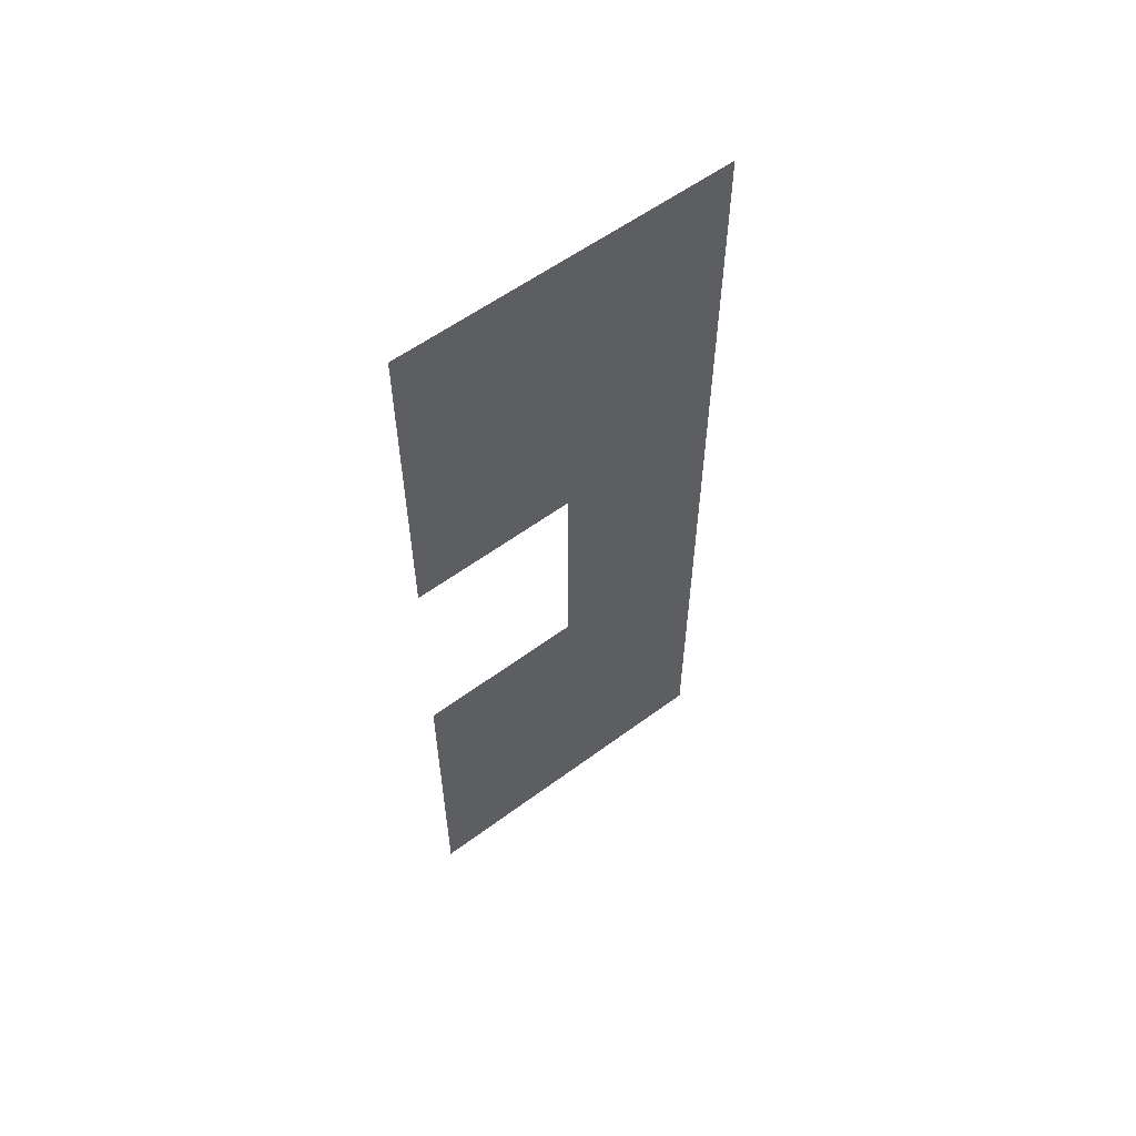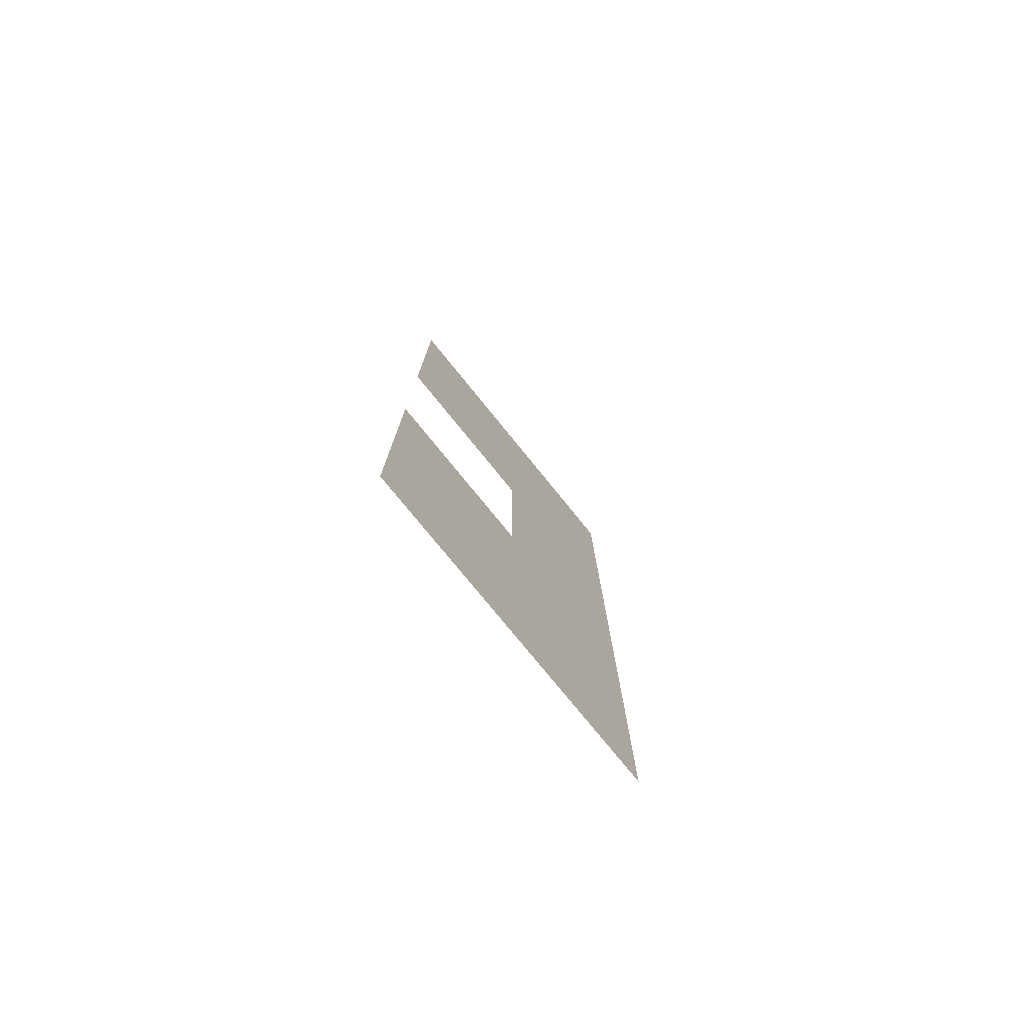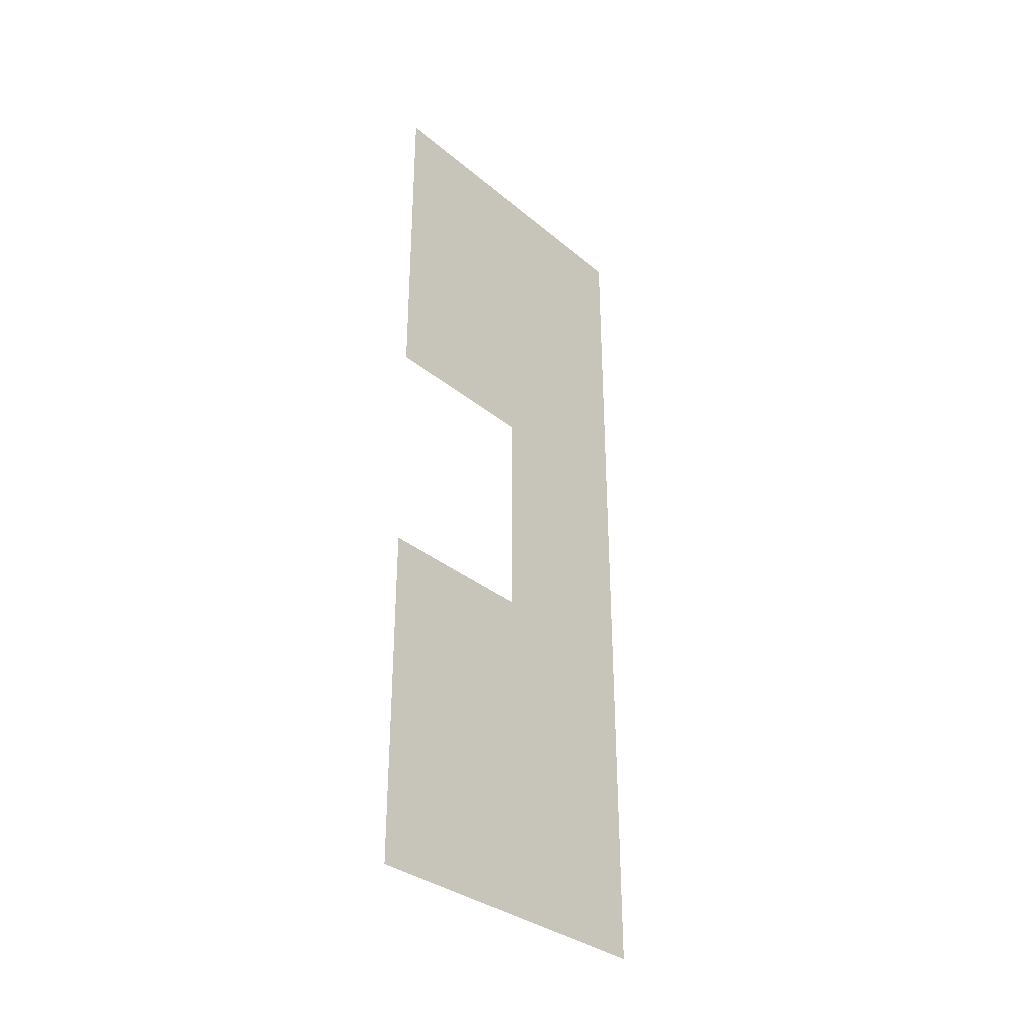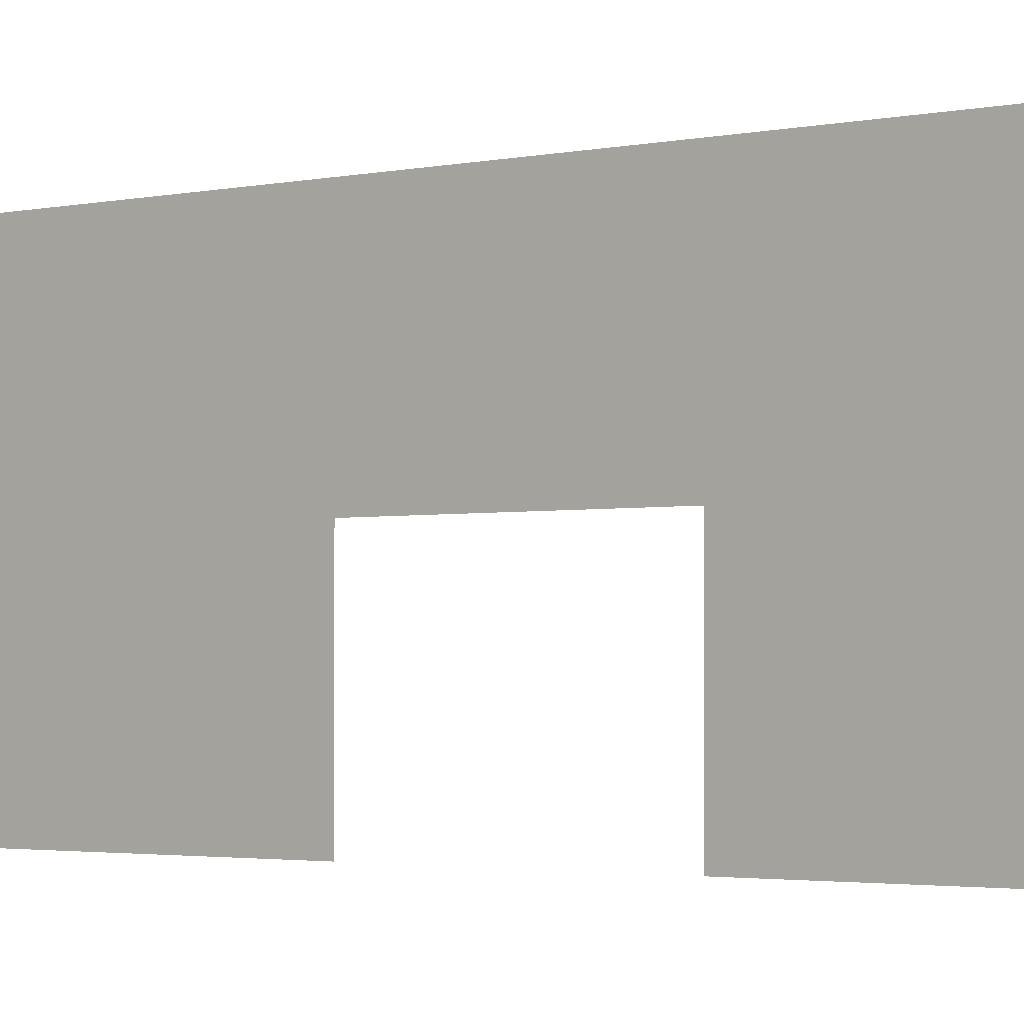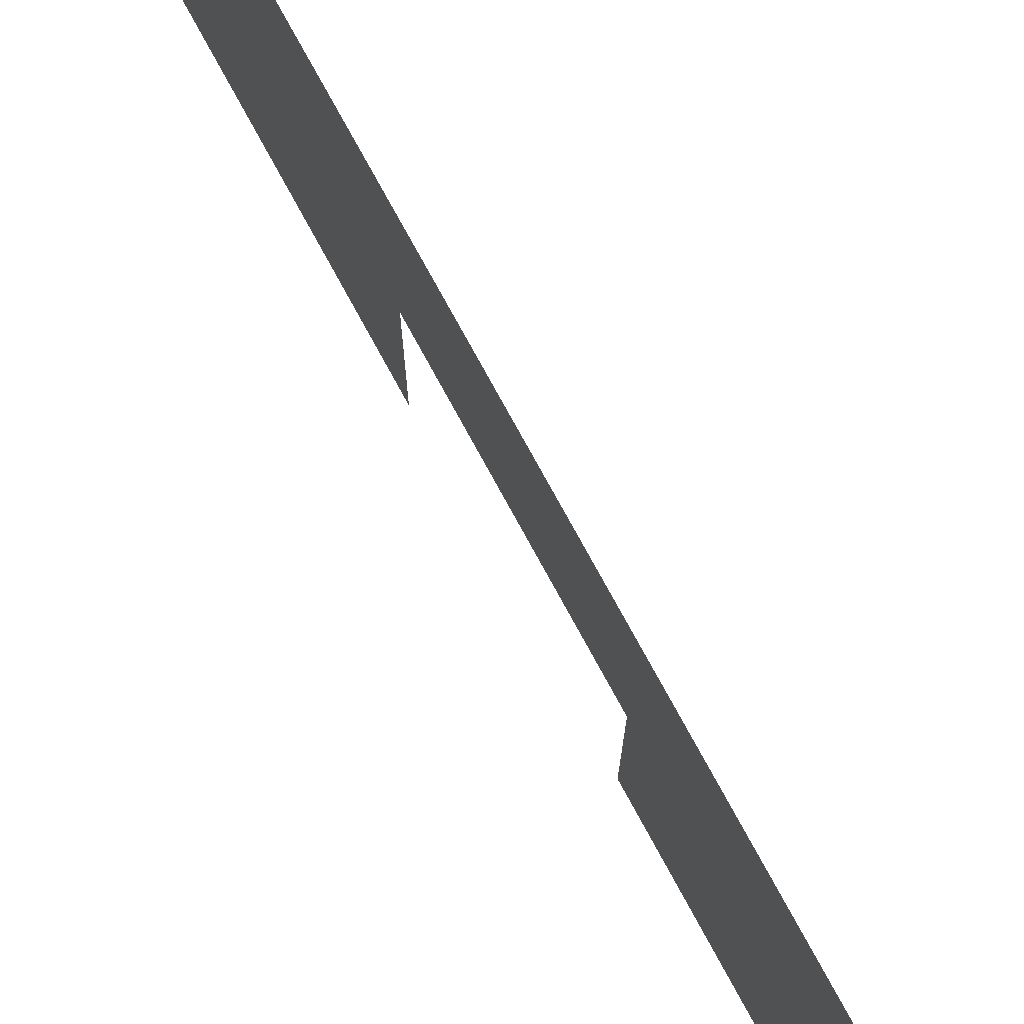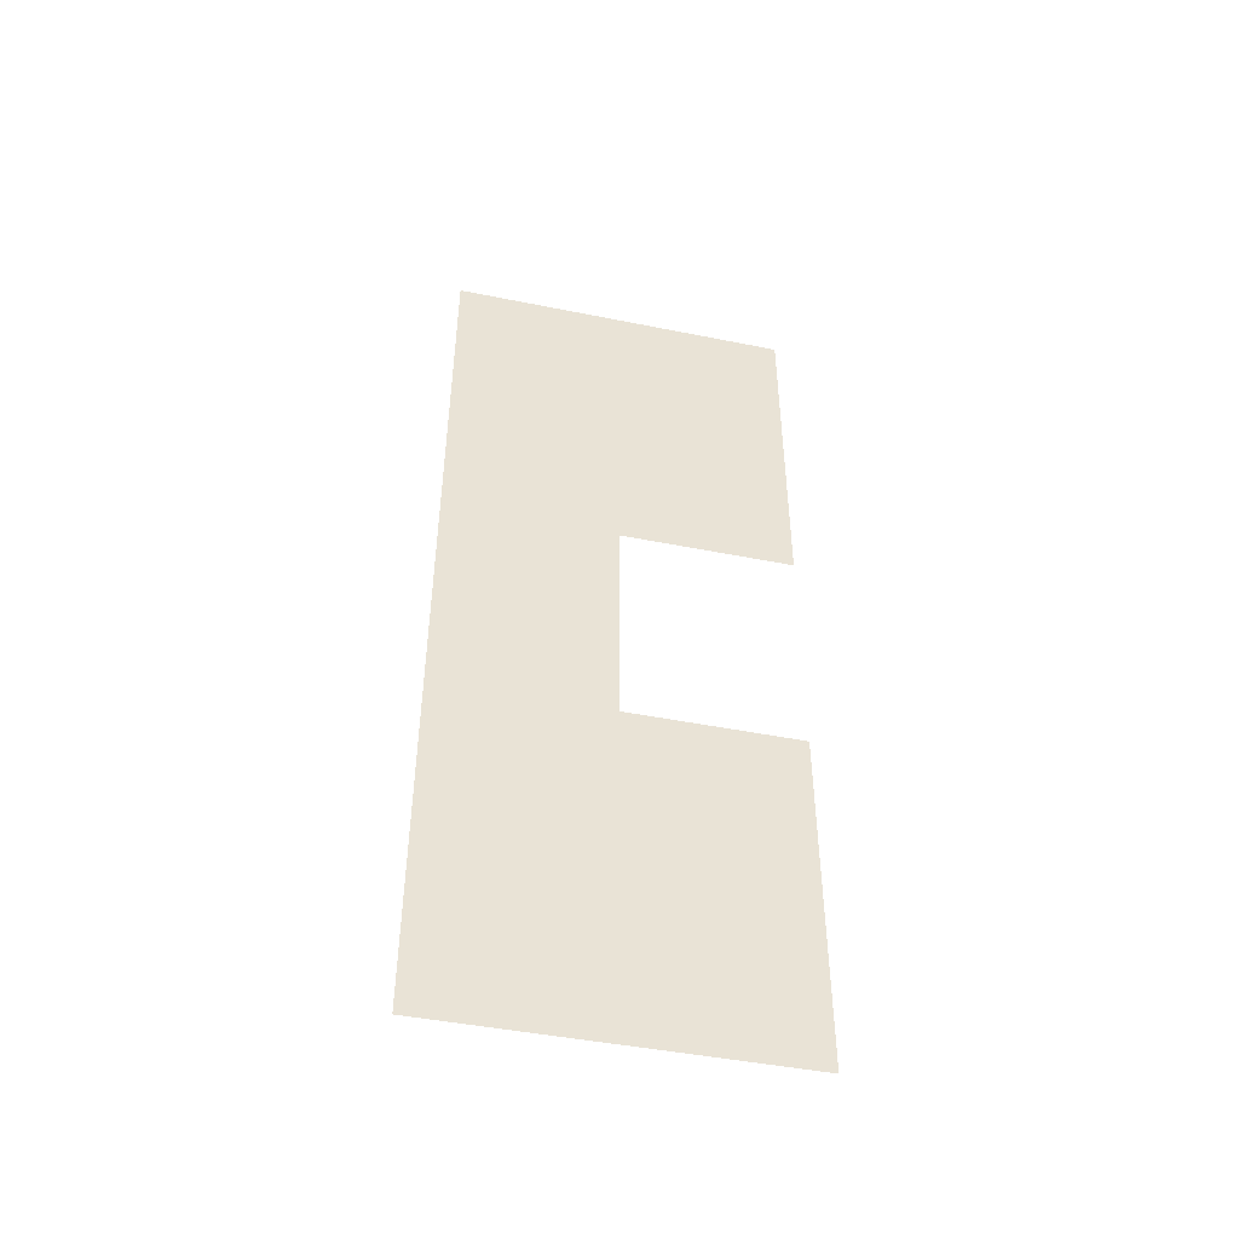
<metadata>
{"format":"obj","ext":"obj","renderer":"f3d","projection":"perspective","resolution":1024,"background":"white","views":[{"elev":57.8,"azim":52.5,"up":"+Z"},{"elev":-77.3,"azim":39.1,"up":"+Z"},{"elev":-33.1,"azim":41.4,"up":"+Z"},{"elev":-2.4,"azim":129.0,"up":"+Y"},{"elev":76.2,"azim":151.4,"up":"+Y"},{"elev":-45.9,"azim":-103.0,"up":"+Z"}]}
</metadata>
<code>
o RoomBox.001_Plane.001
v -12 0 -4
v -12 0 12
v -12 3 4
v -12 3 -4
v -12 3 12
v -12 6 4
v -12 6 -4
v -12 6 12
v -12 0 2
v -12 3 2
v -12 6 2
v -12 0 6
v -12 3 6
v -12 6 6
f 1 10 9
f 4 11 10
f 3 14 13
f 10 6 3
f 13 8 5
f 12 5 2
f 1 4 10
f 4 7 11
f 3 6 14
f 10 11 6
f 13 14 8
f 12 13 5

</code>
